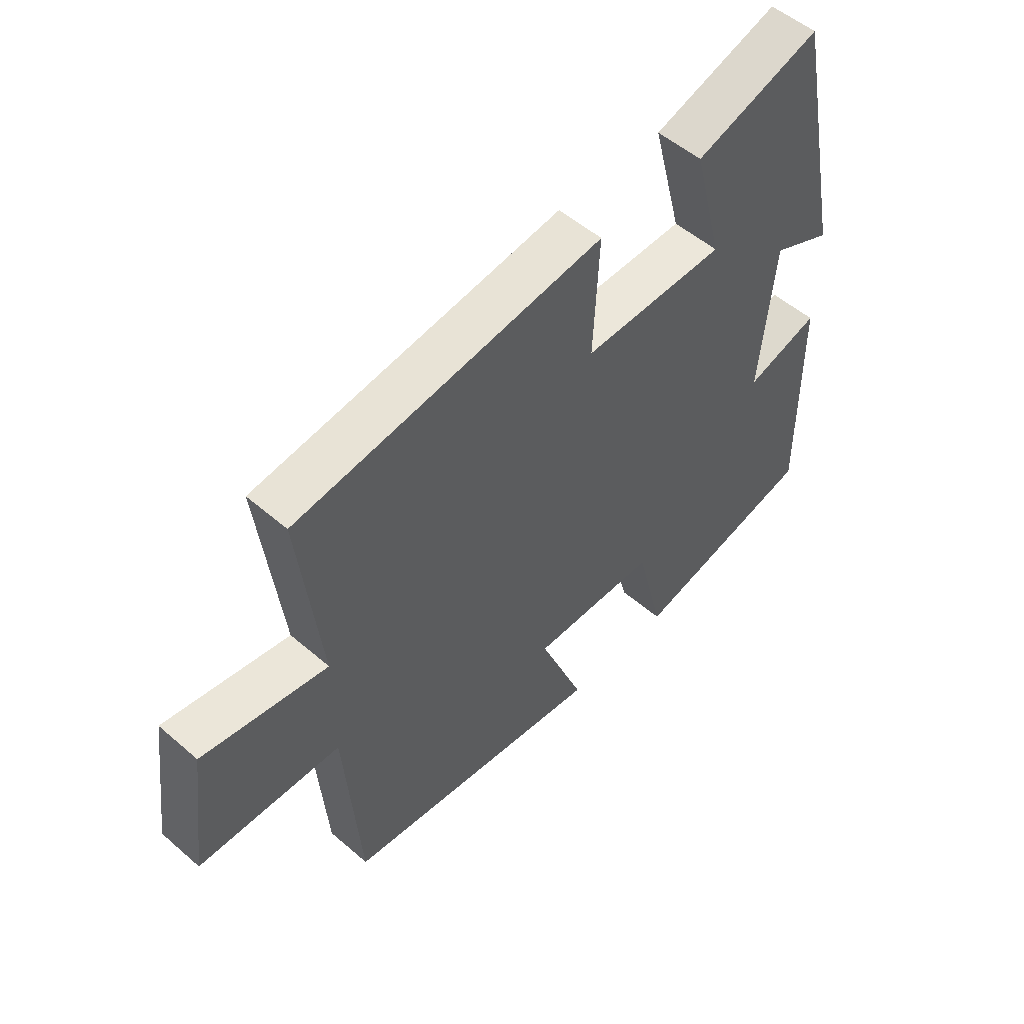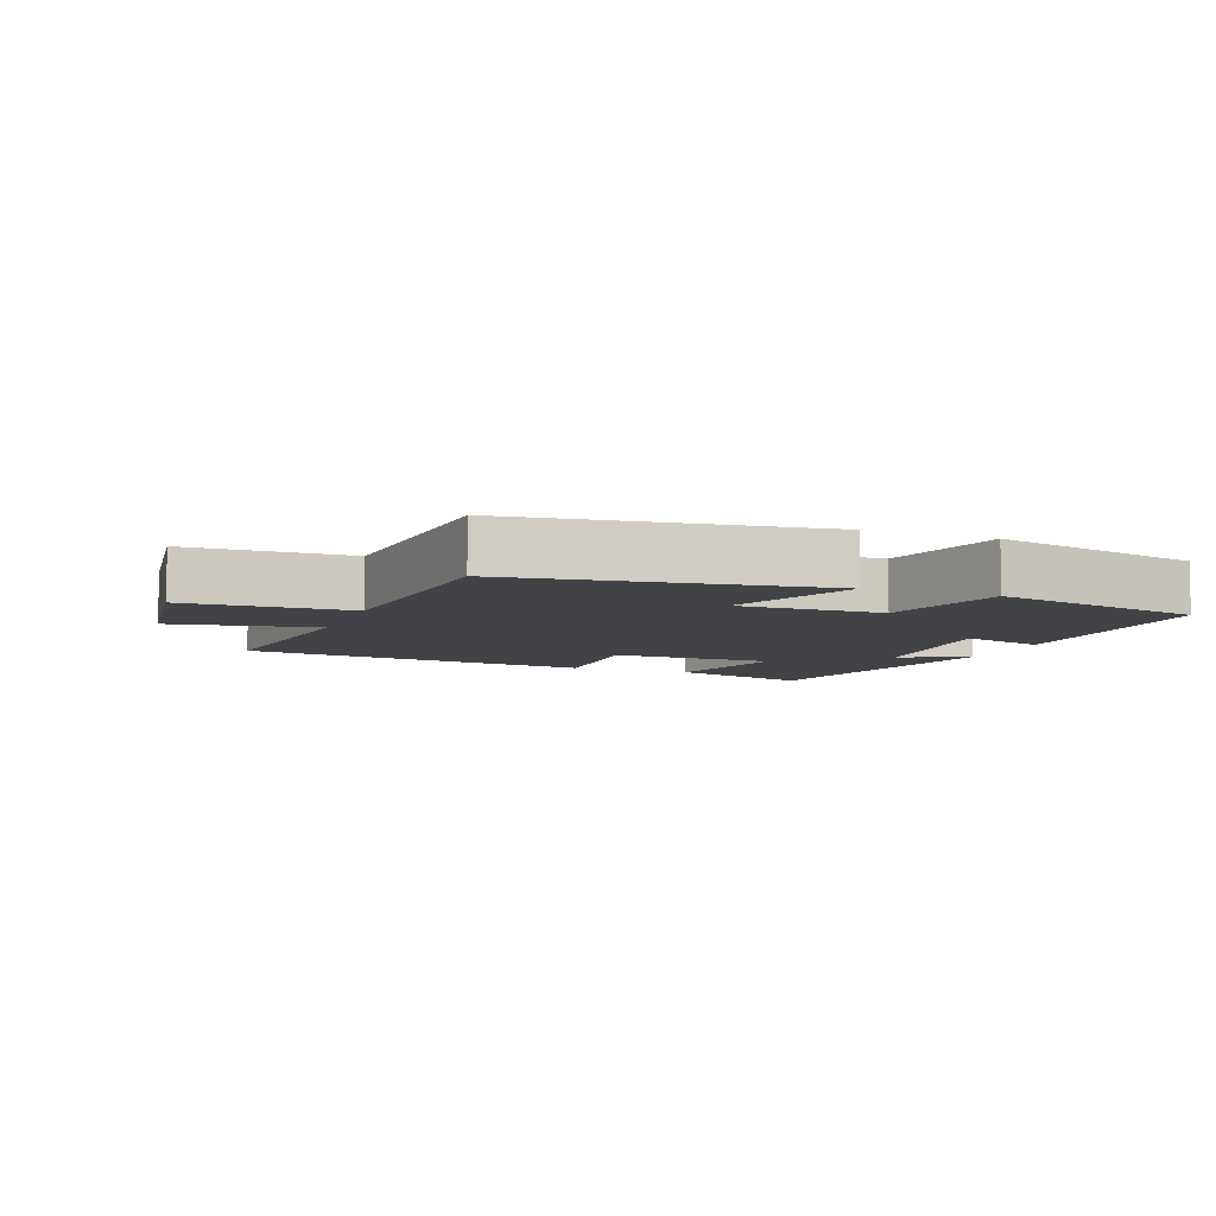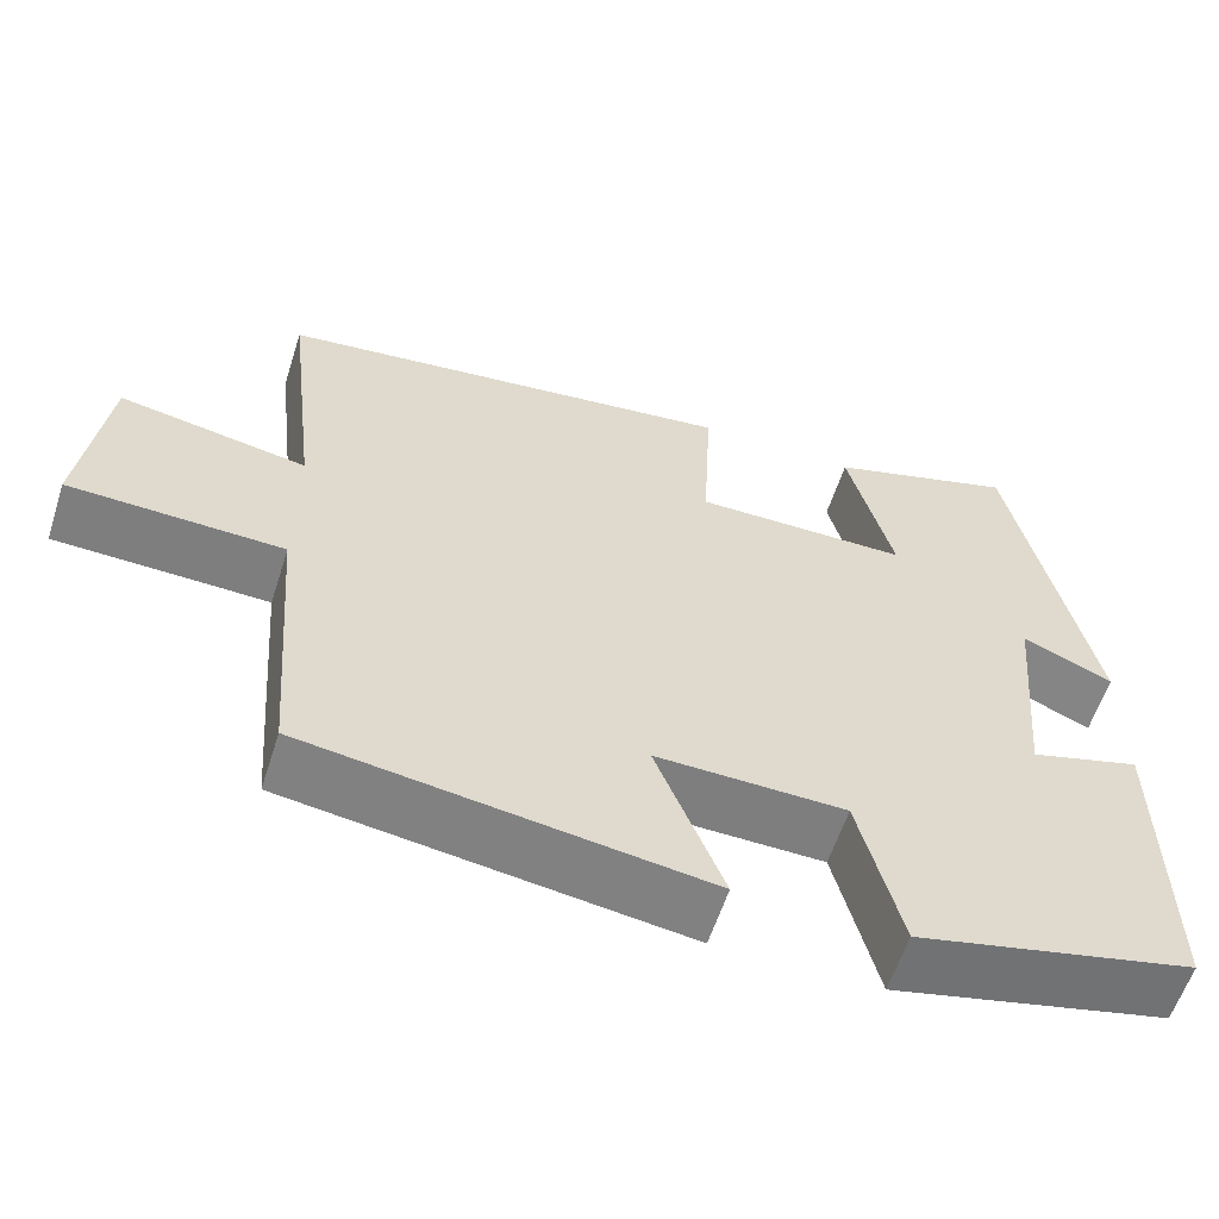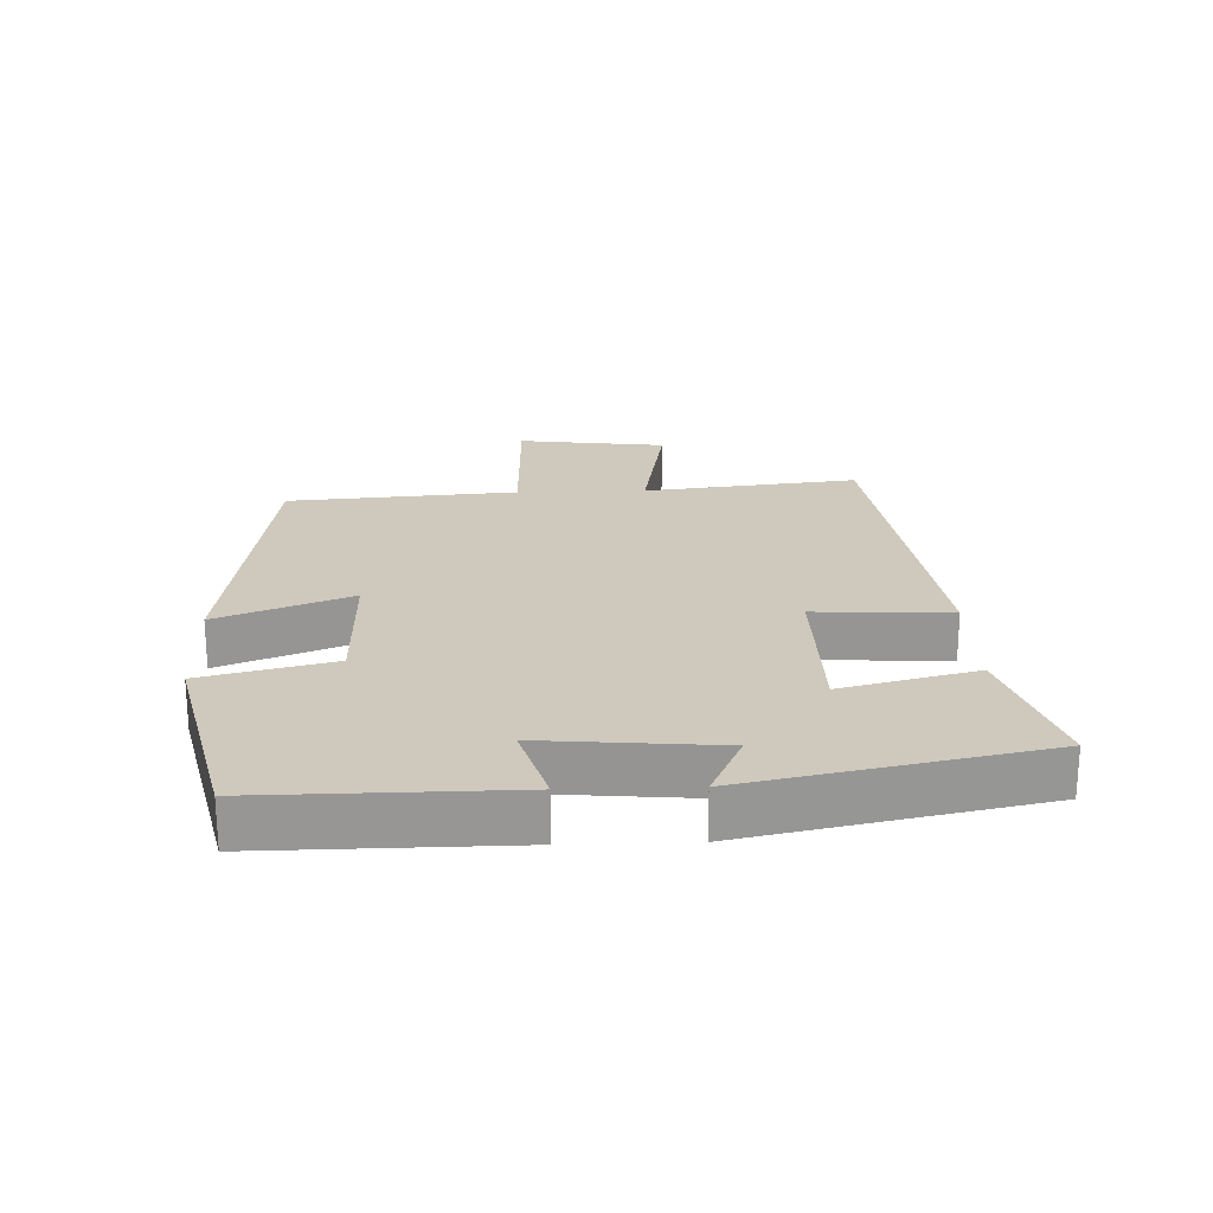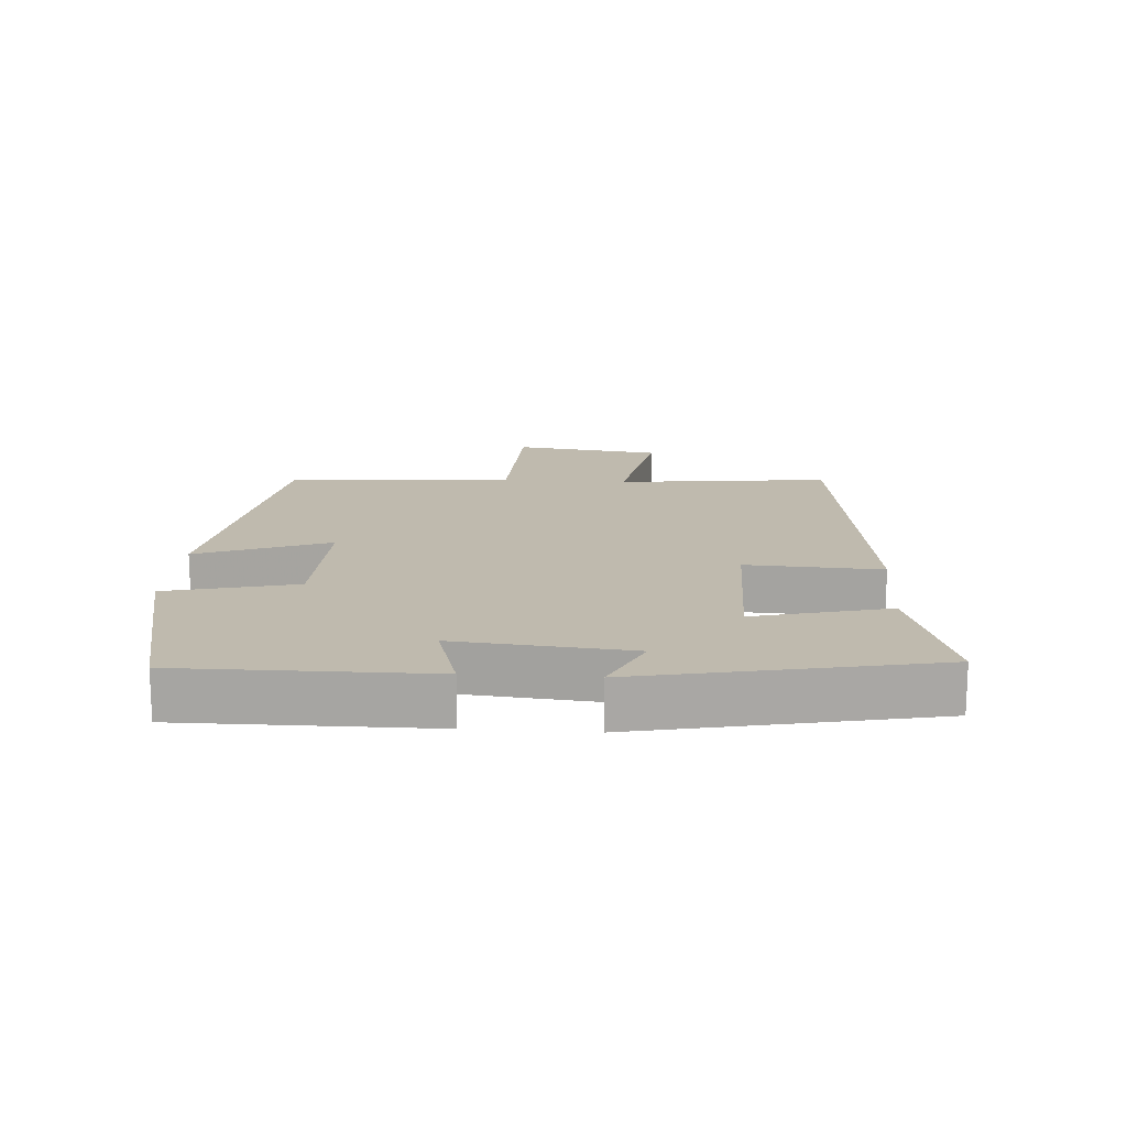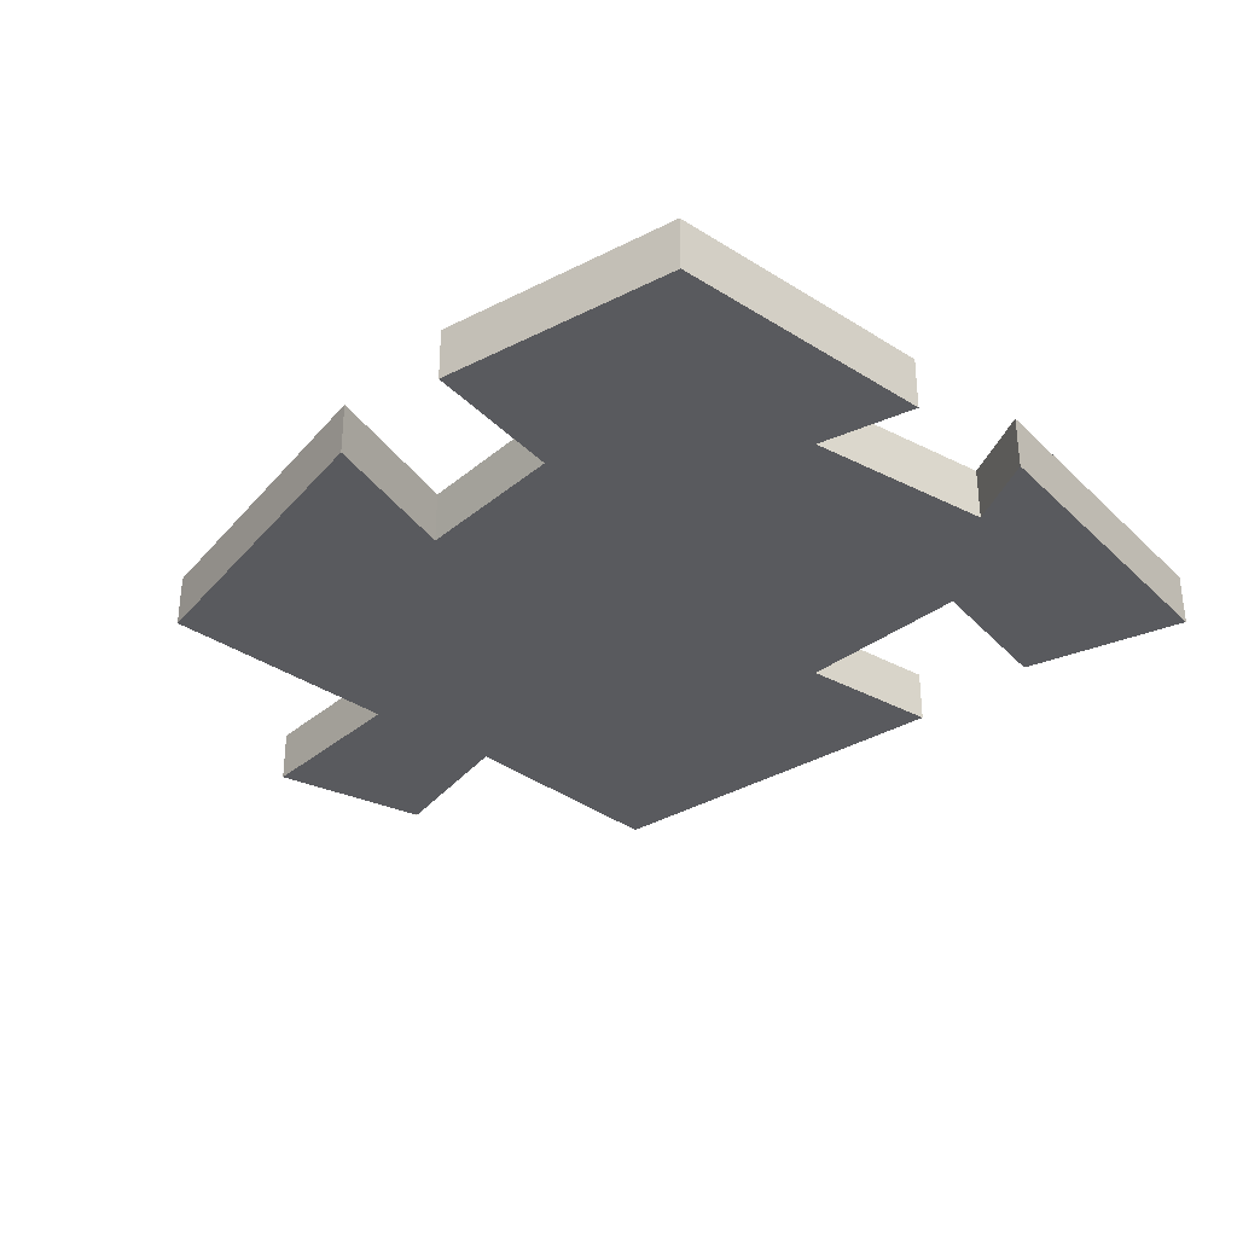
<metadata>
{"format":"obj","ext":"obj","renderer":"f3d","projection":"perspective","resolution":1024,"background":"white","views":[{"elev":52.6,"azim":132.9,"up":"+Z"},{"elev":-7.2,"azim":159.1,"up":"+Y"},{"elev":-59.2,"azim":162.2,"up":"+Z"},{"elev":22.3,"azim":-92.0,"up":"+Y"},{"elev":15.7,"azim":-85.9,"up":"+Y"},{"elev":-31.3,"azim":-131.1,"up":"+Y"}]}
</metadata>
<code>
v 0.473 0.07 -0.436
v 0.01 0.07 -0.5
v 0.089 0.07 -0.3
v -0.131 0.07 -0.304
v -0.18 0.07 -0.5
v -0.503 0.07 -0.424
v -0.5 0.07 -0.05
v -0.371 0.07 -0.088
v -0.395 0.07 0.176
v -0.5 0.07 0.128
v -0.408 0.07 0.569
v -0.188 0.07 0.5
v -0.24 0.07 0.297
v 0.01 0.07 0.295
v 0 0.07 0.5
v 0.538 0.07 0.431
v 0.5 0.07 0.106
v 0.719 0.07 0.145
v 0.749 0.07 -0.081
v 0.5 0.07 -0.088
v 0.473 0 -0.436
v 0.01 0 -0.5
v 0.089 0 -0.3
v -0.131 0 -0.304
v -0.18 0 -0.5
v -0.503 0 -0.424
v -0.5 0 -0.05
v -0.371 0 -0.088
v -0.395 0 0.176
v -0.5 0 0.128
v -0.408 0 0.569
v -0.188 0 0.5
v -0.24 0 0.297
v 0.01 0 0.295
v 0 0 0.5
v 0.538 0 0.431
v 0.5 0 0.106
v 0.719 0 0.145
v 0.749 0 -0.081
v 0.5 0 -0.088
f 17 18 19 20
f 1 2 3
f 20 1 3
f 17 20 3
f 16 17 3
f 15 16 3
f 14 15 3
f 13 14 3 4
f 11 12 13
f 10 11 13
f 9 10 13
f 13 4 5
f 9 13 5
f 8 9 5
f 5 6 7 8
f 40 39 38 37
f 23 22 21
f 23 21 40
f 23 40 37
f 23 37 36
f 23 36 35
f 23 35 34
f 24 23 34 33
f 33 32 31
f 33 31 30
f 33 30 29
f 25 24 33
f 25 33 29
f 25 29 28
f 28 27 26 25
f 1 21 22 2
f 2 22 23 3
f 3 23 24 4
f 4 24 25 5
f 5 25 26 6
f 6 26 27 7
f 7 27 28 8
f 8 28 29 9
f 9 29 30 10
f 10 30 31 11
f 11 31 32 12
f 12 32 33 13
f 13 33 34 14
f 14 34 35 15
f 15 35 36 16
f 16 36 37 17
f 17 37 38 18
f 18 38 39 19
f 19 39 40 20
f 20 40 21 1

</code>
